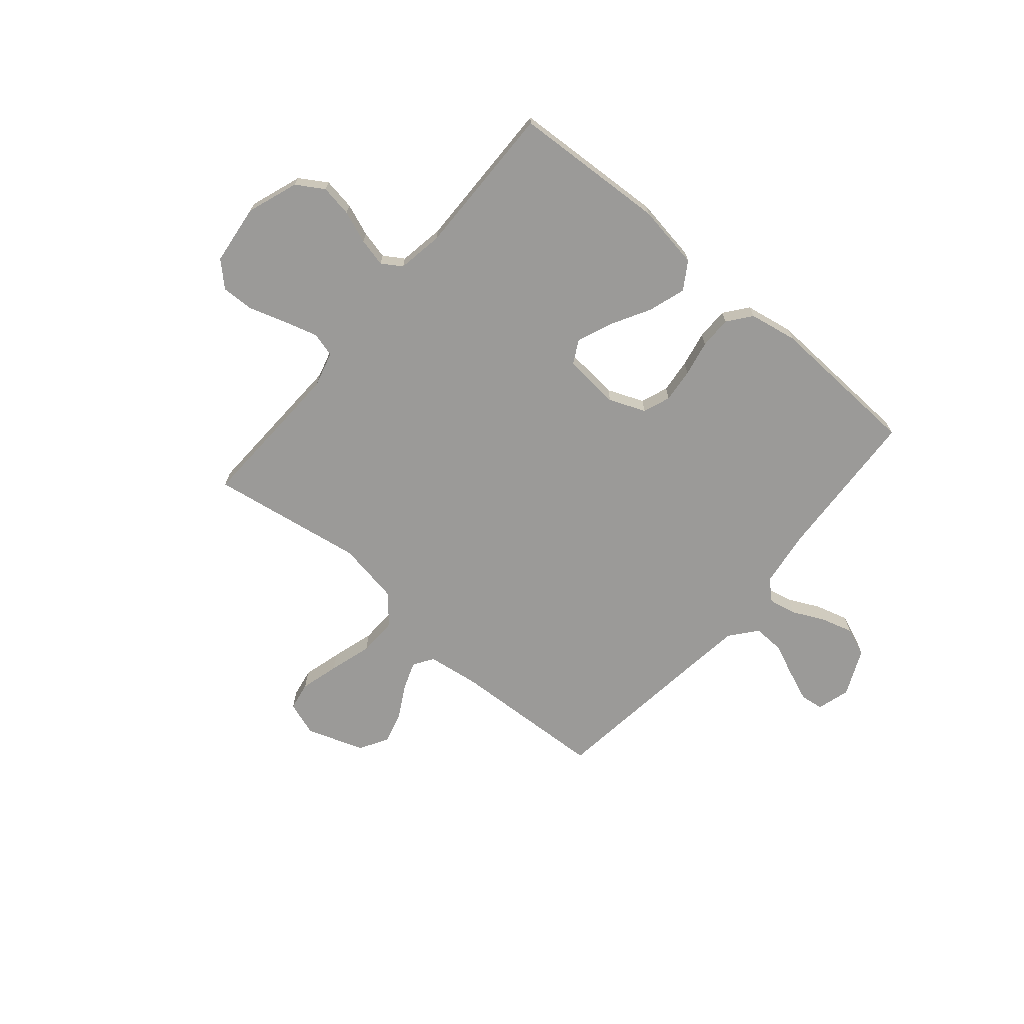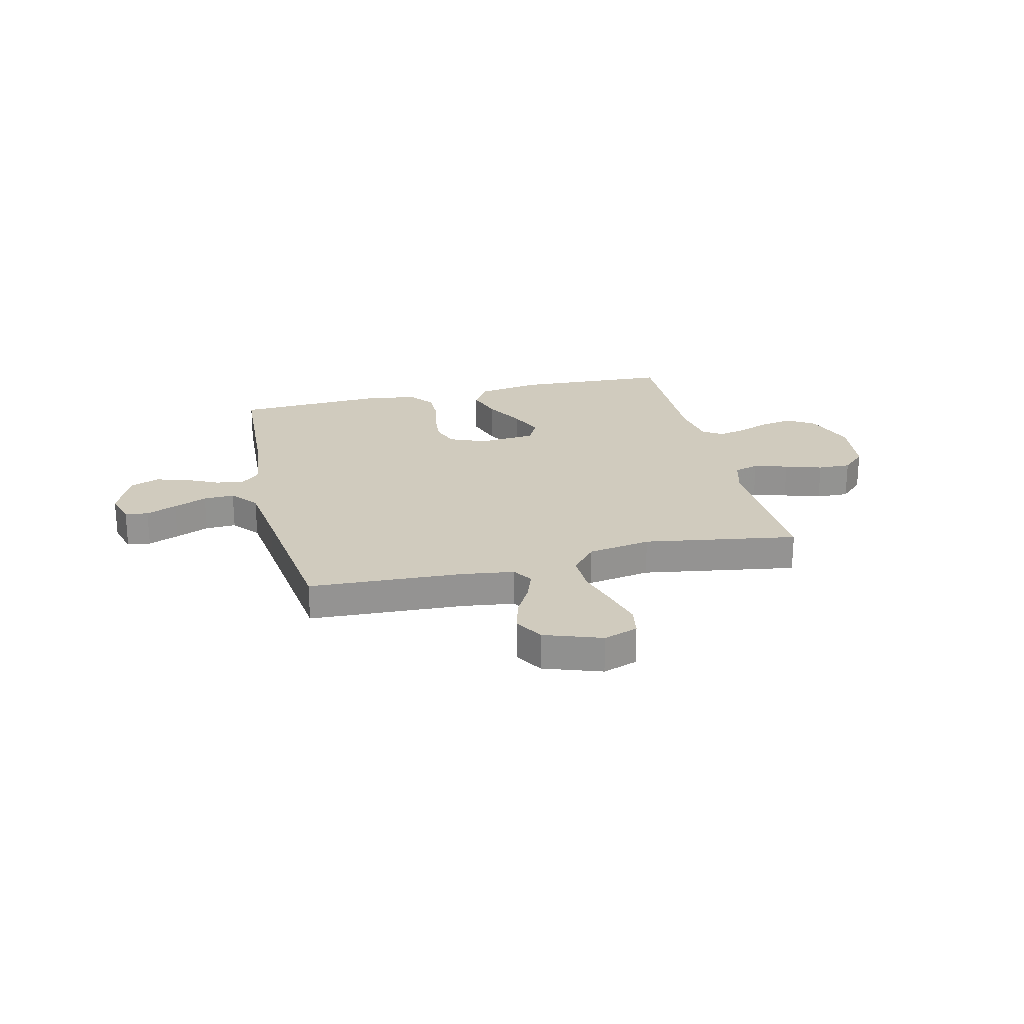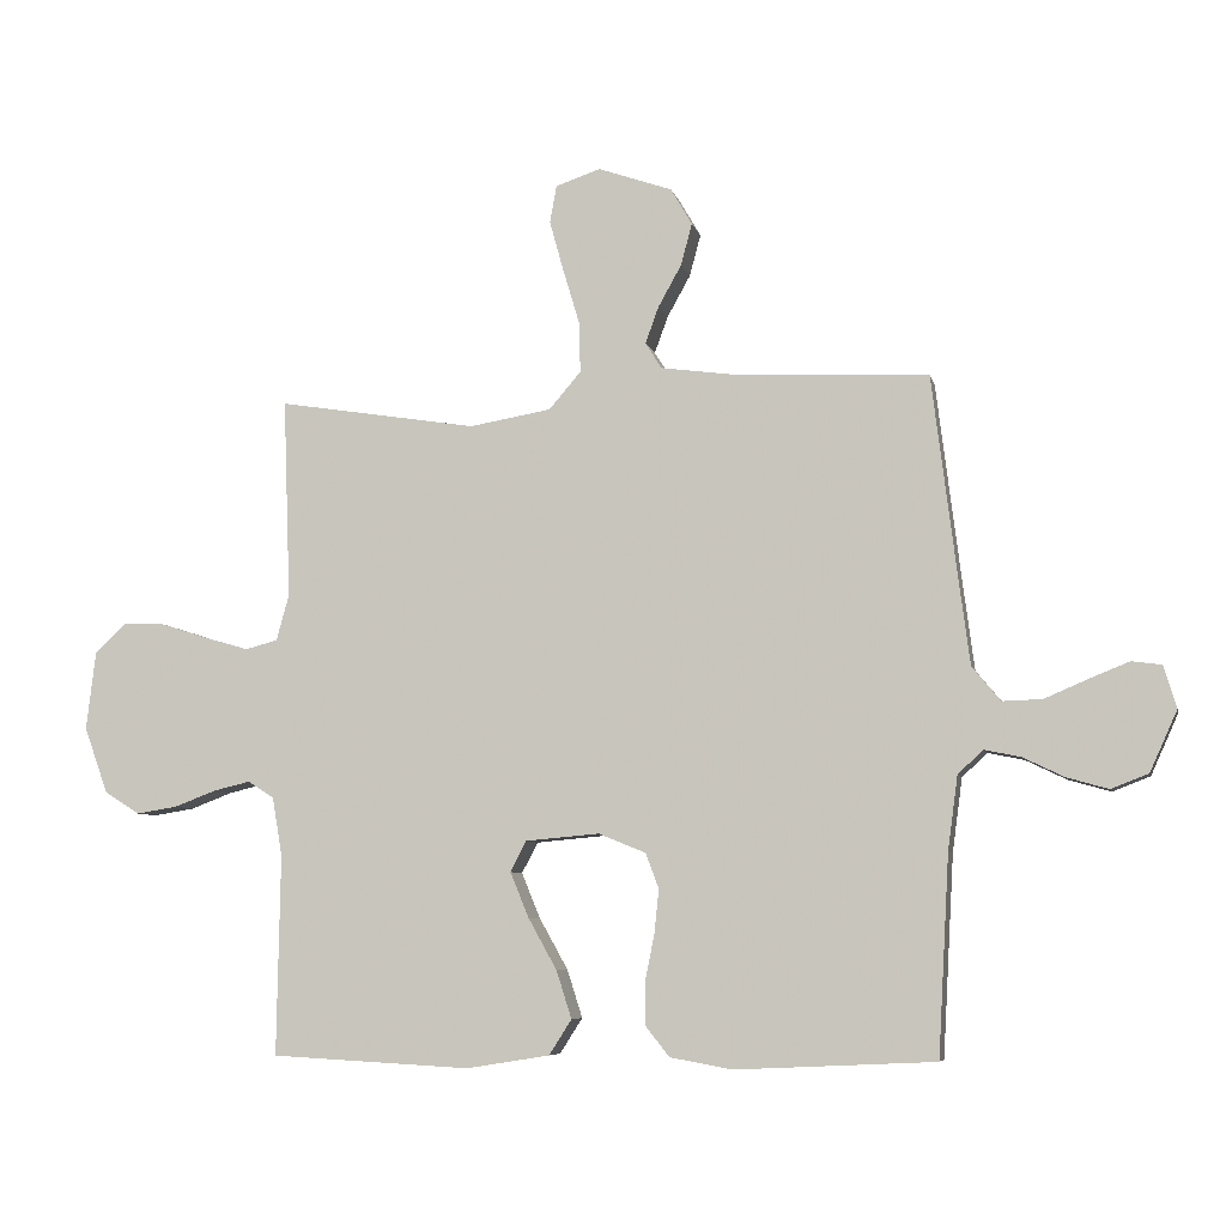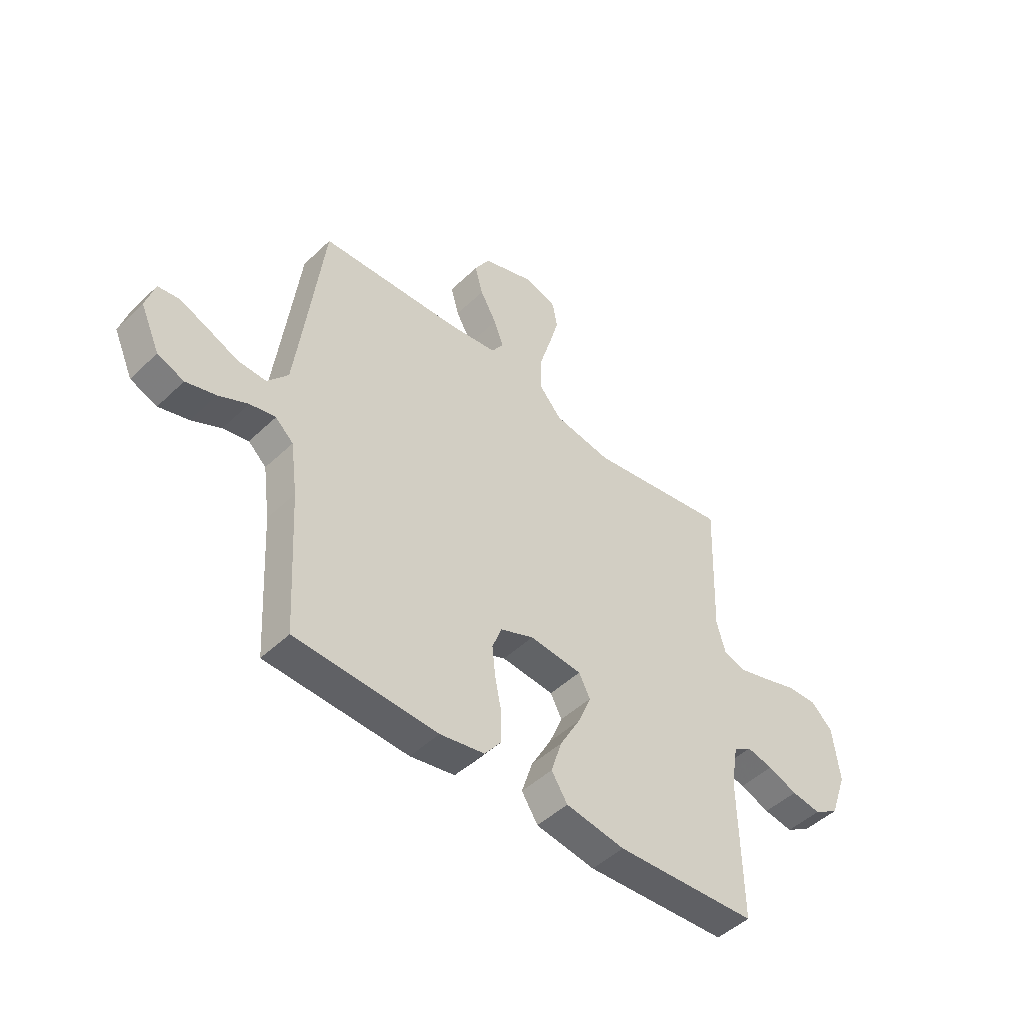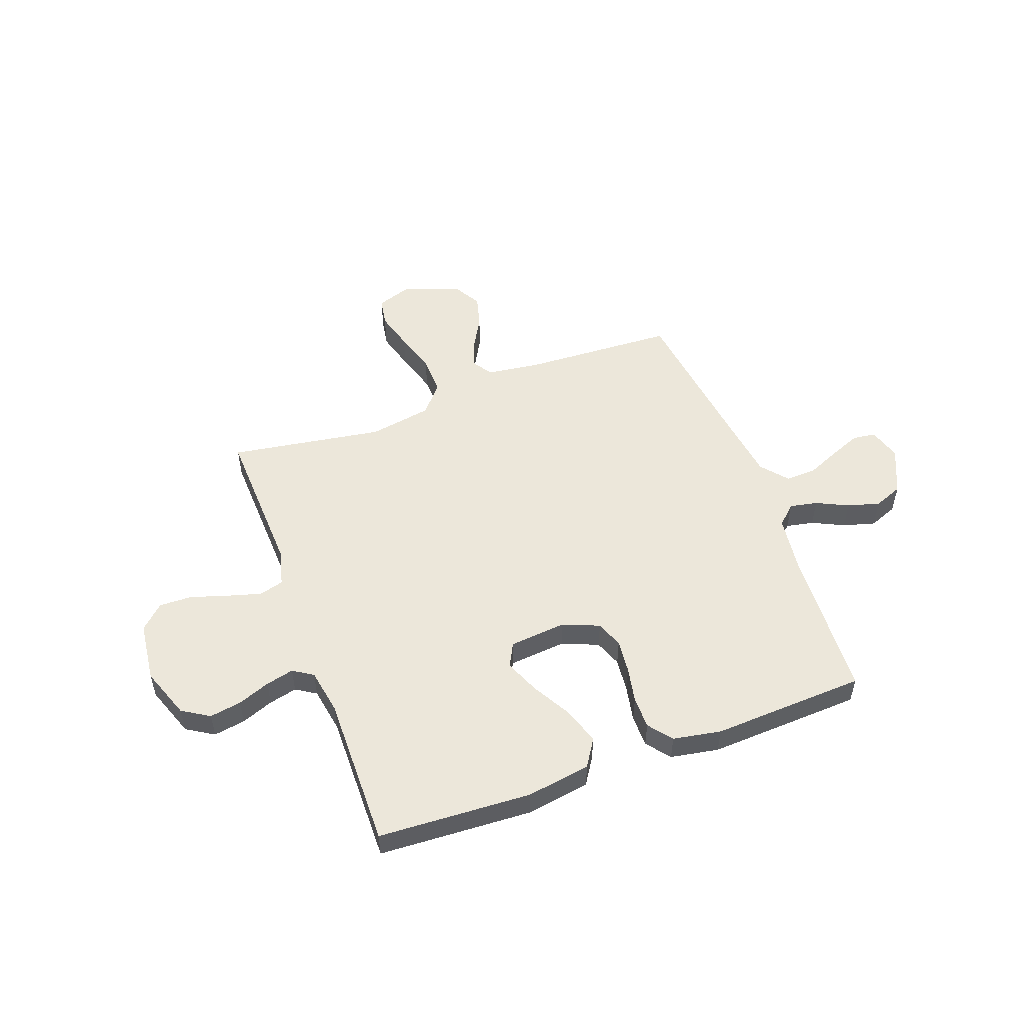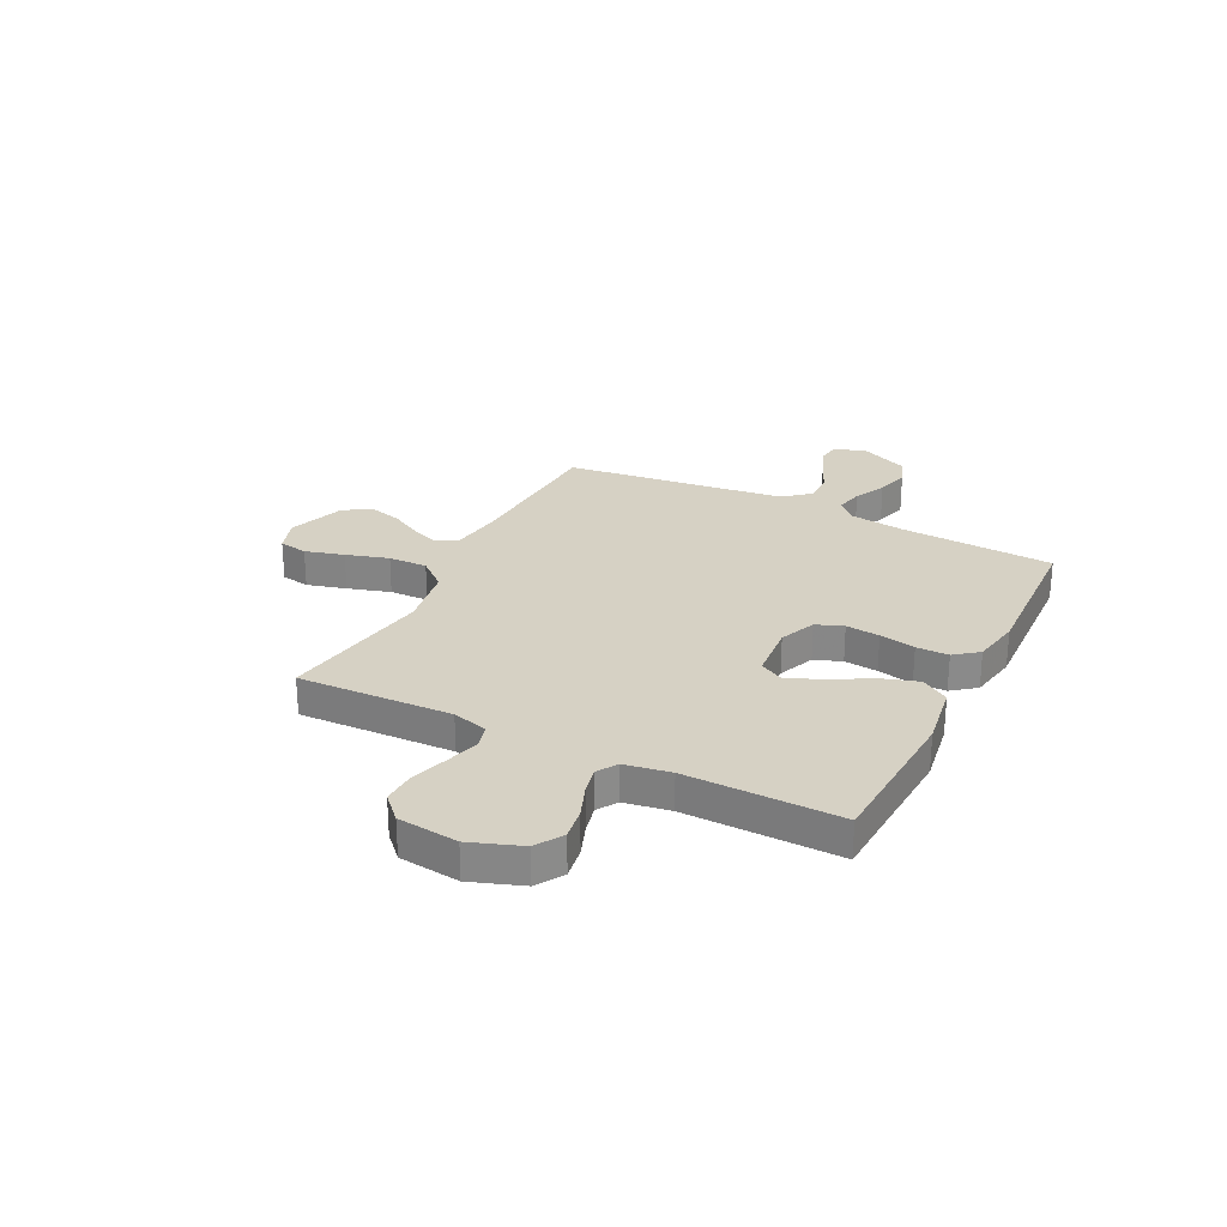
<metadata>
{"format":"obj","ext":"obj","renderer":"f3d","projection":"perspective","resolution":1024,"background":"white","views":[{"elev":-69.4,"azim":139.7,"up":"+Y"},{"elev":23.6,"azim":-13.4,"up":"+Y"},{"elev":-6.8,"azim":-167.5,"up":"+Z"},{"elev":-47.7,"azim":-43.1,"up":"+Z"},{"elev":52.3,"azim":159.7,"up":"+Y"},{"elev":26.8,"azim":116.7,"up":"+Y"}]}
</metadata>
<code>
v 0.5 0.07 0.5
v 0.489 0.07 0.2
v 0.508 0.07 0.131
v 0.556 0.07 0.118
v 0.622 0.07 0.137
v 0.694 0.07 0.16
v 0.758 0.07 0.162
v 0.804 0.07 0.118
v 0.818 0.07 0
v 0.782 0.07 -0.1
v 0.729 0.07 -0.133
v 0.667 0.07 -0.123
v 0.604 0.07 -0.099
v 0.549 0.07 -0.086
v 0.51 0.07 -0.111
v 0.495 0.07 -0.2
v 0.5 0.07 -0.5
v 0.2 0.07 -0.516
v 0.075 0.07 -0.496
v 0.041 0.07 -0.443
v 0.064 0.07 -0.371
v 0.107 0.07 -0.294
v 0.135 0.07 -0.226
v 0.111 0.07 -0.18
v 0 0.07 -0.17
v -0.071 0.07 -0.199
v -0.091 0.07 -0.252
v -0.084 0.07 -0.318
v -0.07 0.07 -0.388
v -0.07 0.07 -0.451
v -0.106 0.07 -0.497
v -0.2 0.07 -0.514
v -0.5 0.07 -0.5
v -0.517 0.07 -0.2
v -0.532 0.07 -0.089
v -0.57 0.07 -0.054
v -0.624 0.07 -0.065
v -0.686 0.07 -0.095
v -0.749 0.07 -0.113
v -0.805 0.07 -0.091
v -0.846 0.07 0
v -0.827 0.07 0.064
v -0.782 0.07 0.07
v -0.722 0.07 0.046
v -0.657 0.07 0.018
v -0.597 0.07 0.016
v -0.554 0.07 0.068
v -0.537 0.07 0.2
v -0.5 0.07 0.5
v -0.2 0.07 0.515
v -0.097 0.07 0.529
v -0.072 0.07 0.568
v -0.092 0.07 0.623
v -0.127 0.07 0.686
v -0.144 0.07 0.749
v -0.112 0.07 0.804
v 0 0.07 0.843
v 0.067 0.07 0.82
v 0.077 0.07 0.764
v 0.056 0.07 0.688
v 0.031 0.07 0.605
v 0.029 0.07 0.529
v 0.077 0.07 0.473
v 0.2 0.07 0.452
v 0.5 0 0.5
v 0.489 0 0.2
v 0.508 0 0.131
v 0.556 0 0.118
v 0.622 0 0.137
v 0.694 0 0.16
v 0.758 0 0.162
v 0.804 0 0.118
v 0.818 0 0
v 0.782 0 -0.1
v 0.729 0 -0.133
v 0.667 0 -0.123
v 0.604 0 -0.099
v 0.549 0 -0.086
v 0.51 0 -0.111
v 0.495 0 -0.2
v 0.5 0 -0.5
v 0.2 0 -0.516
v 0.075 0 -0.496
v 0.041 0 -0.443
v 0.064 0 -0.371
v 0.107 0 -0.294
v 0.135 0 -0.226
v 0.111 0 -0.18
v 0 0 -0.17
v -0.071 0 -0.199
v -0.091 0 -0.252
v -0.084 0 -0.318
v -0.07 0 -0.388
v -0.07 0 -0.451
v -0.106 0 -0.497
v -0.2 0 -0.514
v -0.5 0 -0.5
v -0.517 0 -0.2
v -0.532 0 -0.089
v -0.57 0 -0.054
v -0.624 0 -0.065
v -0.686 0 -0.095
v -0.749 0 -0.113
v -0.805 0 -0.091
v -0.846 0 0
v -0.827 0 0.064
v -0.782 0 0.07
v -0.722 0 0.046
v -0.657 0 0.018
v -0.597 0 0.016
v -0.554 0 0.068
v -0.537 0 0.2
v -0.5 0 0.5
v -0.2 0 0.515
v -0.097 0 0.529
v -0.072 0 0.568
v -0.092 0 0.623
v -0.127 0 0.686
v -0.144 0 0.749
v -0.112 0 0.804
v 0 0 0.843
v 0.067 0 0.82
v 0.077 0 0.764
v 0.056 0 0.688
v 0.031 0 0.605
v 0.029 0 0.529
v 0.077 0 0.473
v 0.2 0 0.452
f 58 59 60 61
f 56 57 58 61
f 56 61 62
f 53 54 55 56
f 52 53 56 62
f 51 52 62 63
f 48 49 50
f 47 48 50 51
f 46 47 51 63
f 42 43 44 45
f 40 41 42 45
f 40 45 46
f 37 38 39 40
f 36 37 40 46
f 35 36 46 63
f 31 32 33 34
f 28 29 30 31
f 27 28 31 34
f 26 27 34 35
f 19 20 21 22
f 19 22 23
f 16 17 18 19
f 15 16 19 23
f 14 15 23 24
f 10 11 12 13
f 10 13 14
f 9 10 14
f 5 6 7 8
f 4 5 8 9
f 3 4 9 14
f 64 1 2
f 25 26 35 63
f 24 25 63 64
f 14 24 64
f 2 3 14 64
f 125 124 123 122
f 125 122 121 120
f 126 125 120
f 120 119 118 117
f 126 120 117 116
f 127 126 116 115
f 114 113 112
f 115 114 112 111
f 127 115 111 110
f 109 108 107 106
f 109 106 105 104
f 110 109 104
f 104 103 102 101
f 110 104 101 100
f 127 110 100 99
f 98 97 96 95
f 95 94 93 92
f 98 95 92 91
f 99 98 91 90
f 86 85 84 83
f 87 86 83
f 83 82 81 80
f 87 83 80 79
f 88 87 79 78
f 77 76 75 74
f 78 77 74
f 78 74 73
f 72 71 70 69
f 73 72 69 68
f 78 73 68 67
f 66 65 128
f 127 99 90 89
f 128 127 89 88
f 128 88 78
f 128 78 67 66
f 1 65 66 2
f 2 66 67 3
f 3 67 68 4
f 4 68 69 5
f 5 69 70 6
f 6 70 71 7
f 7 71 72 8
f 8 72 73 9
f 9 73 74 10
f 10 74 75 11
f 11 75 76 12
f 12 76 77 13
f 13 77 78 14
f 14 78 79 15
f 15 79 80 16
f 16 80 81 17
f 17 81 82 18
f 18 82 83 19
f 19 83 84 20
f 20 84 85 21
f 21 85 86 22
f 22 86 87 23
f 23 87 88 24
f 24 88 89 25
f 25 89 90 26
f 26 90 91 27
f 27 91 92 28
f 28 92 93 29
f 29 93 94 30
f 30 94 95 31
f 31 95 96 32
f 32 96 97 33
f 33 97 98 34
f 34 98 99 35
f 35 99 100 36
f 36 100 101 37
f 37 101 102 38
f 38 102 103 39
f 39 103 104 40
f 40 104 105 41
f 41 105 106 42
f 42 106 107 43
f 43 107 108 44
f 44 108 109 45
f 45 109 110 46
f 46 110 111 47
f 47 111 112 48
f 48 112 113 49
f 49 113 114 50
f 50 114 115 51
f 51 115 116 52
f 52 116 117 53
f 53 117 118 54
f 54 118 119 55
f 55 119 120 56
f 56 120 121 57
f 57 121 122 58
f 58 122 123 59
f 59 123 124 60
f 60 124 125 61
f 61 125 126 62
f 62 126 127 63
f 63 127 128 64
f 64 128 65 1

</code>
